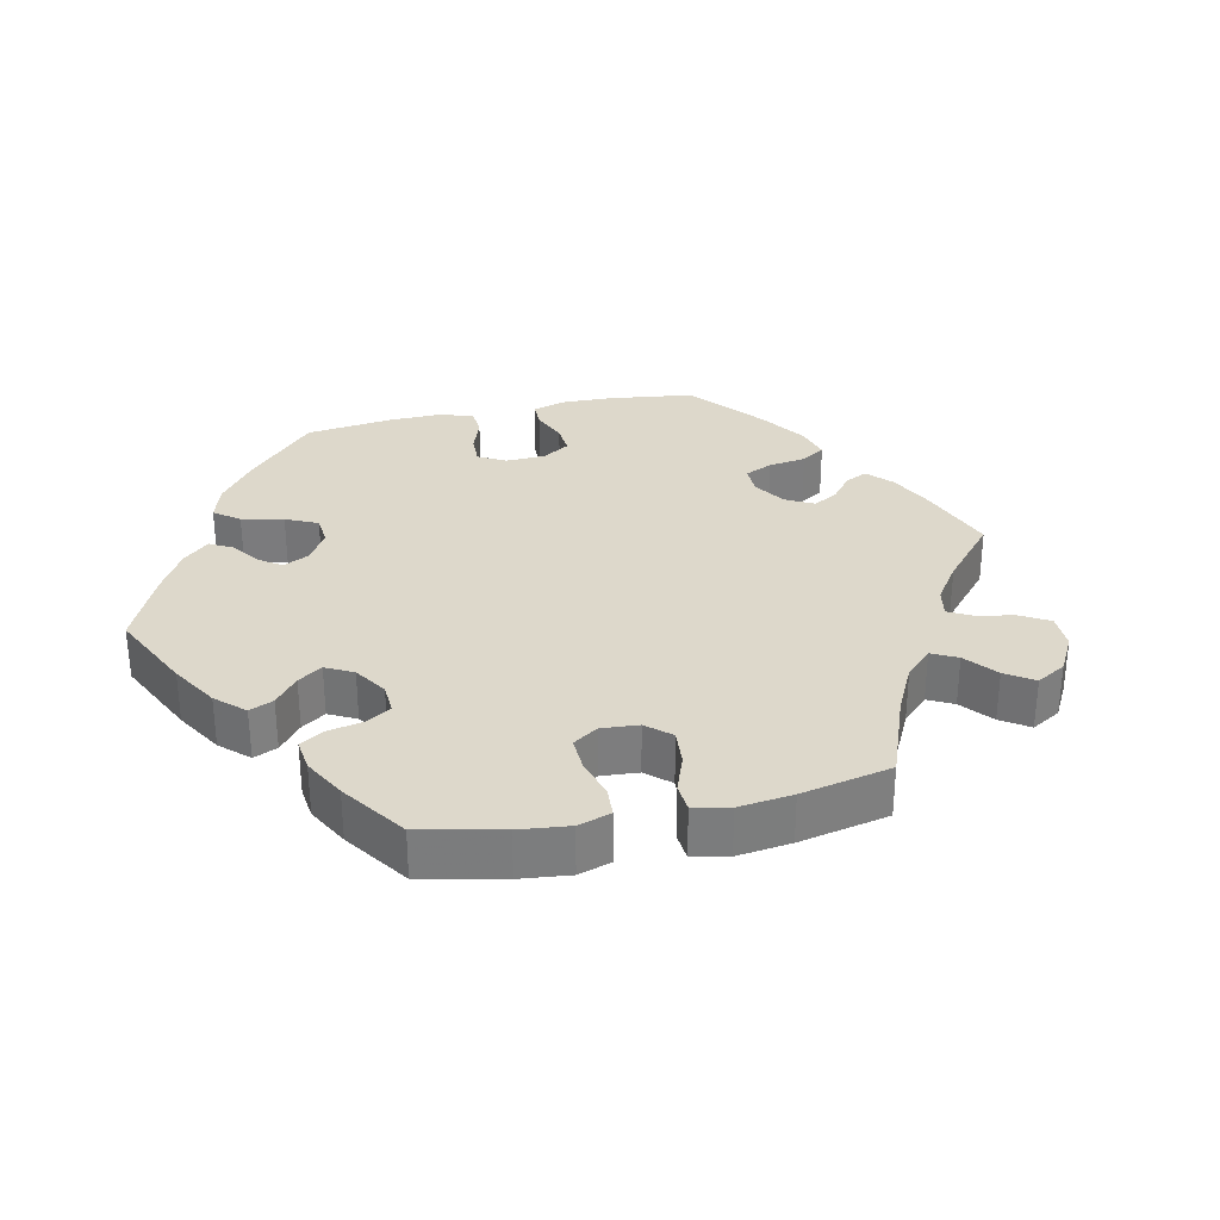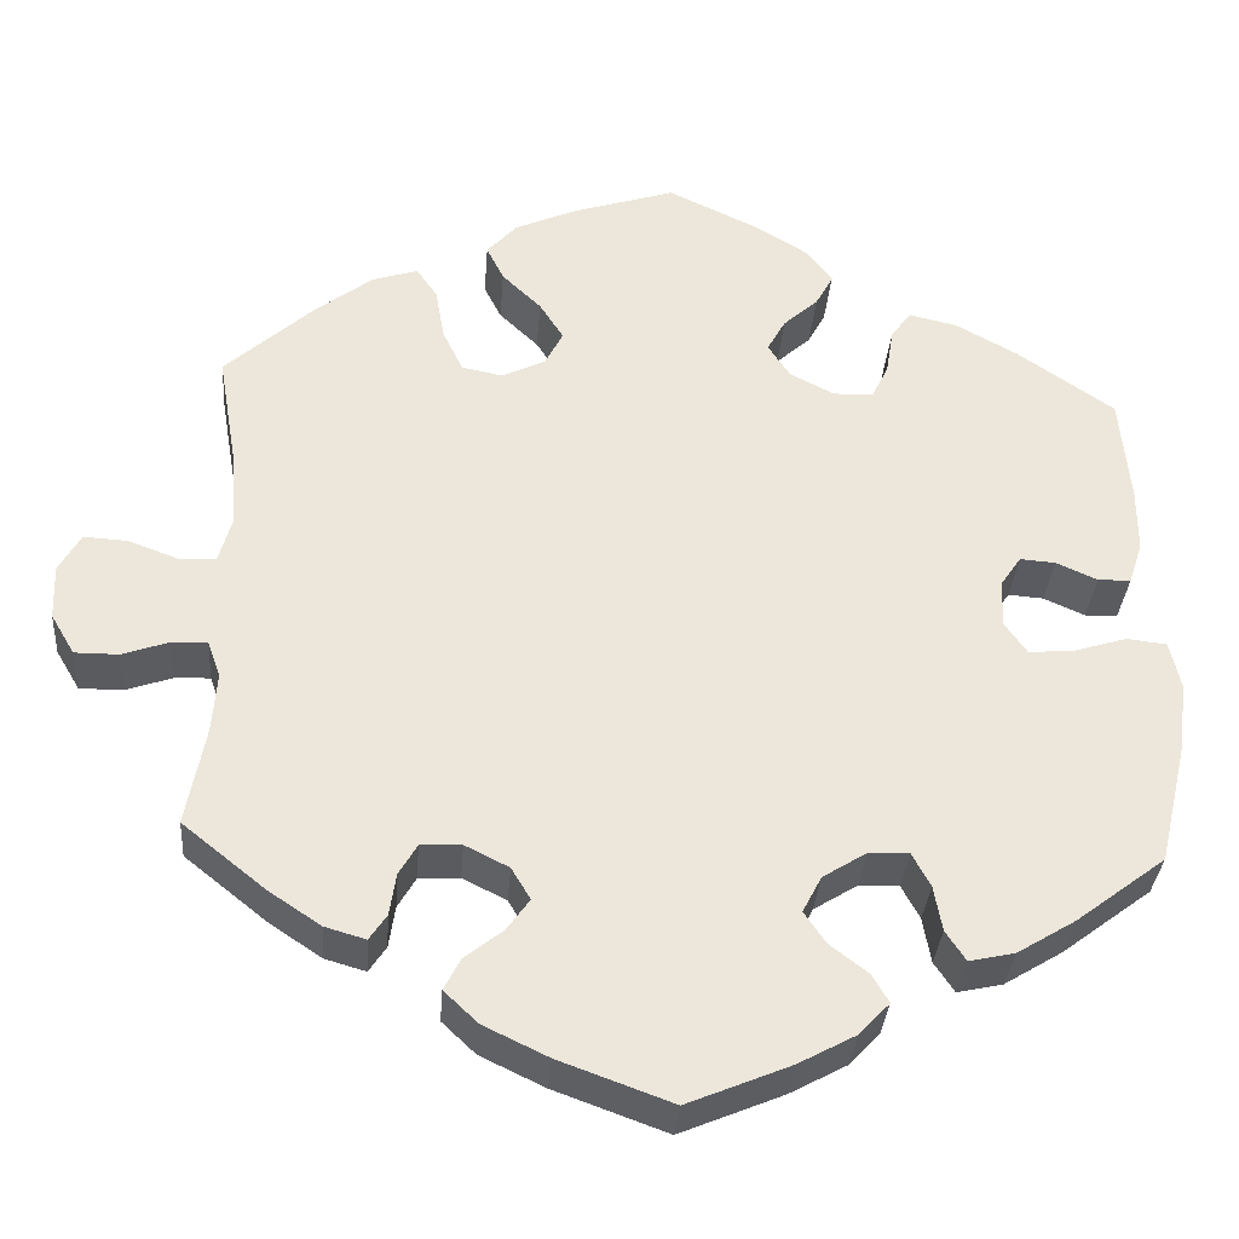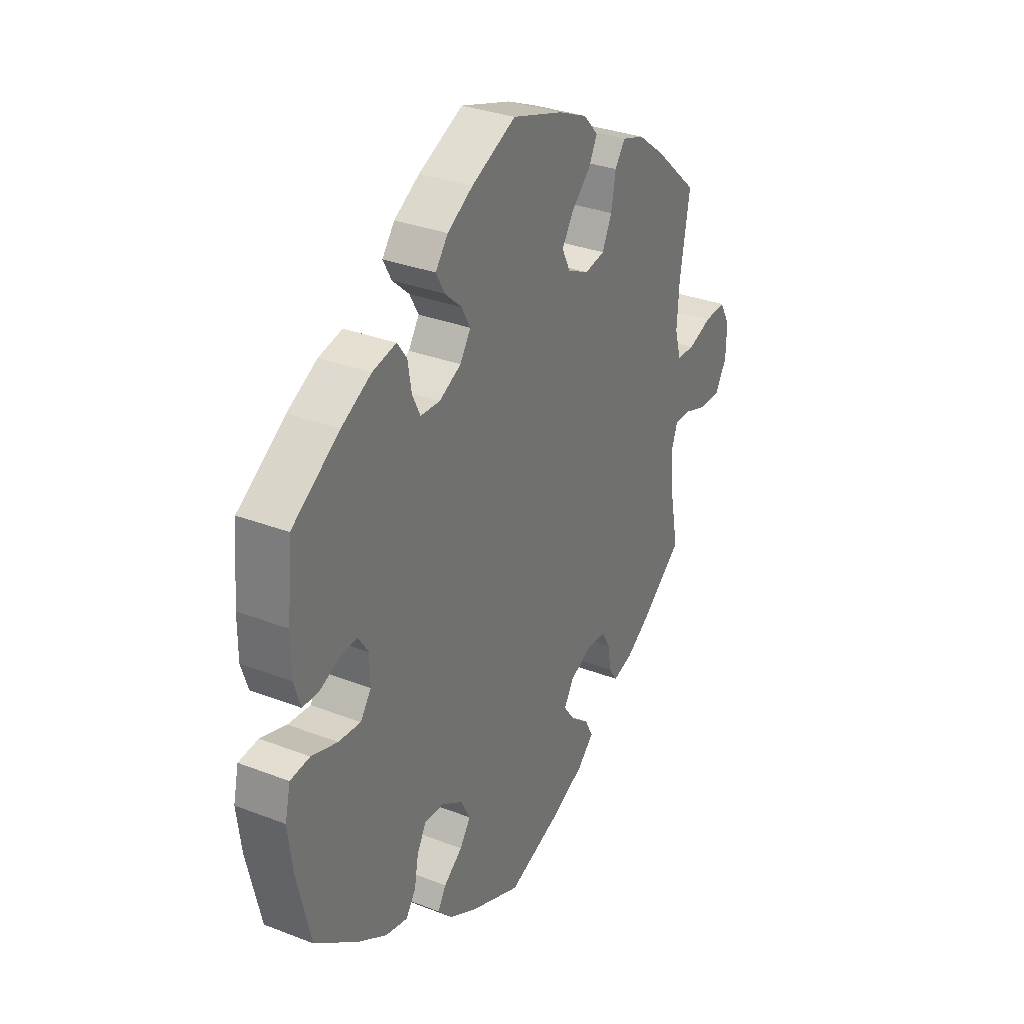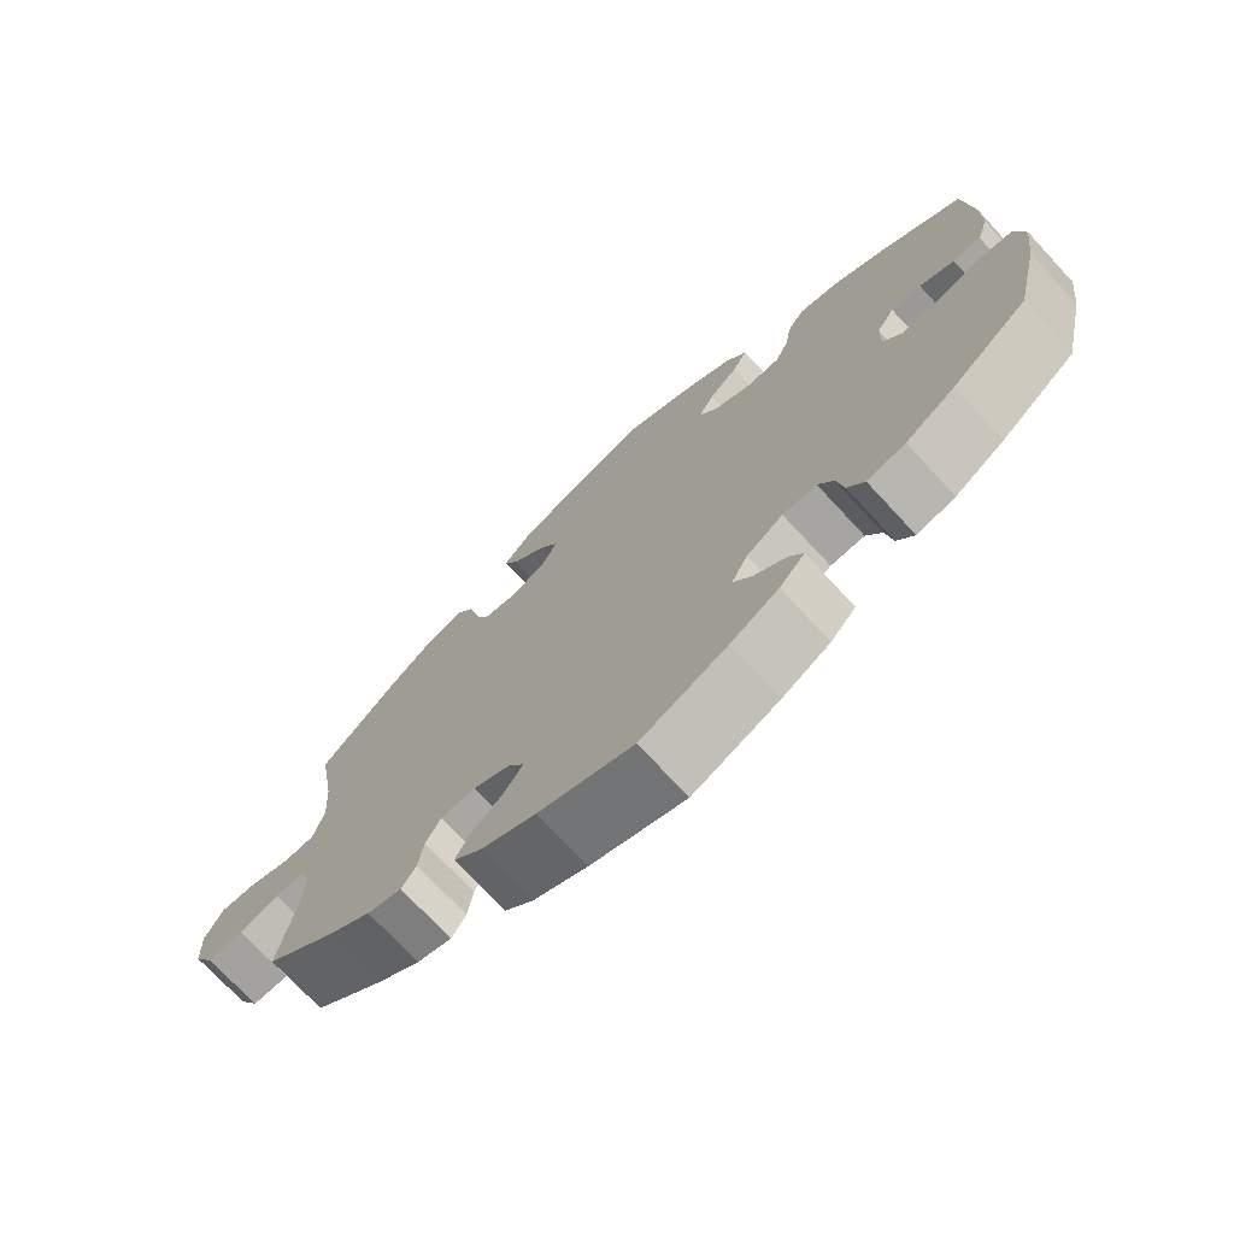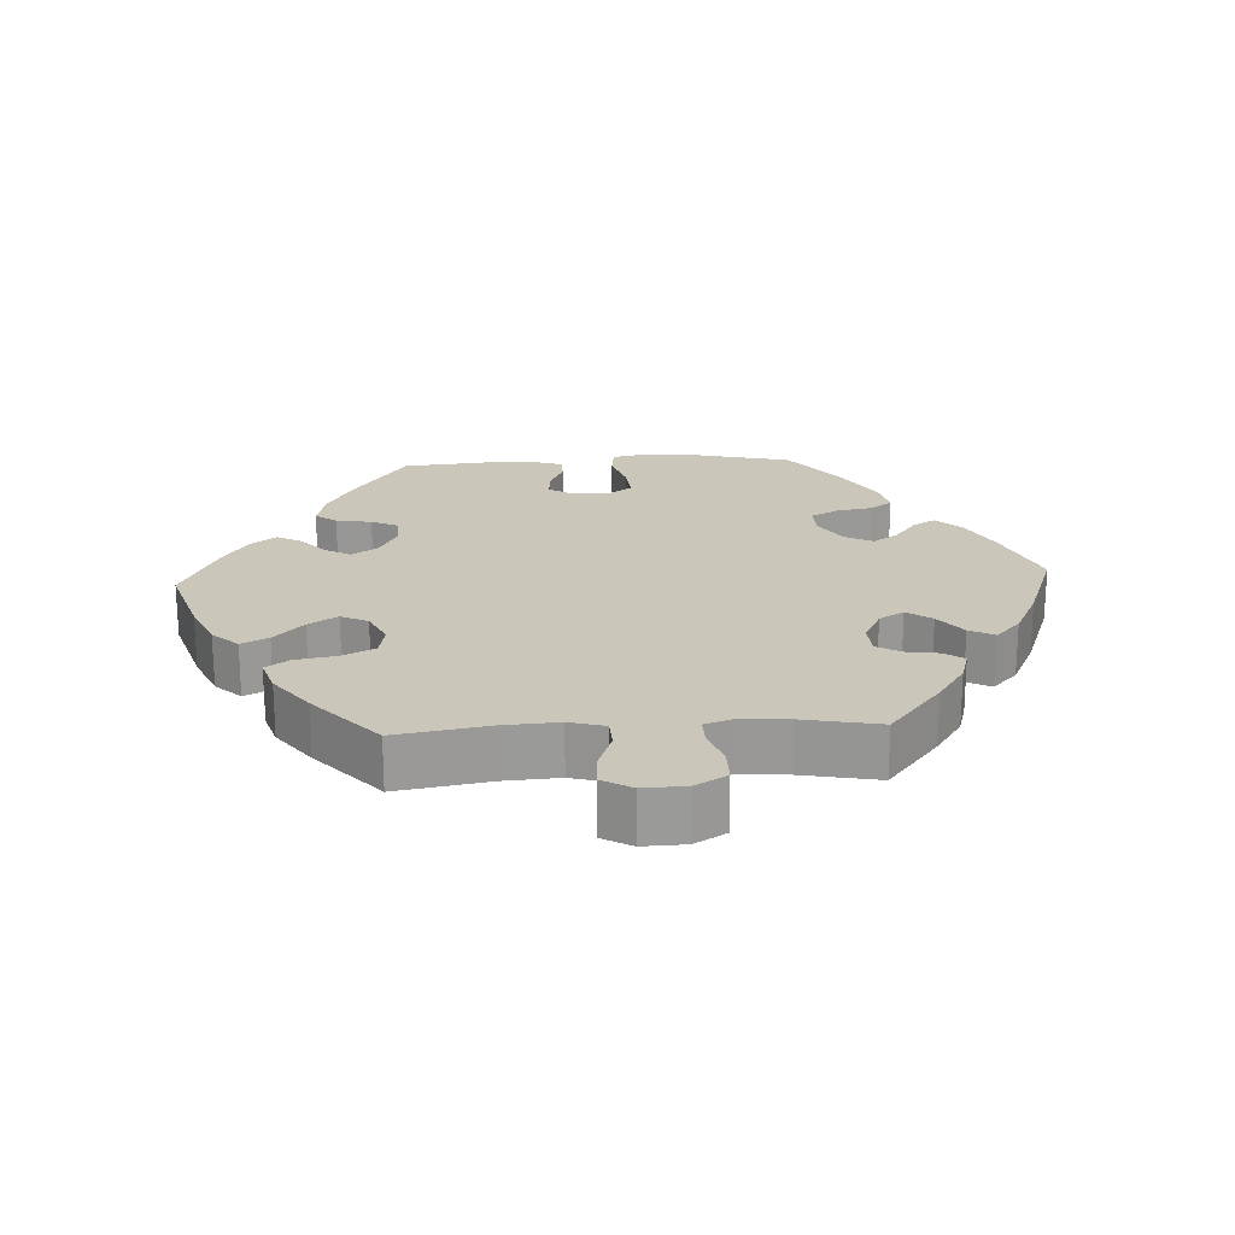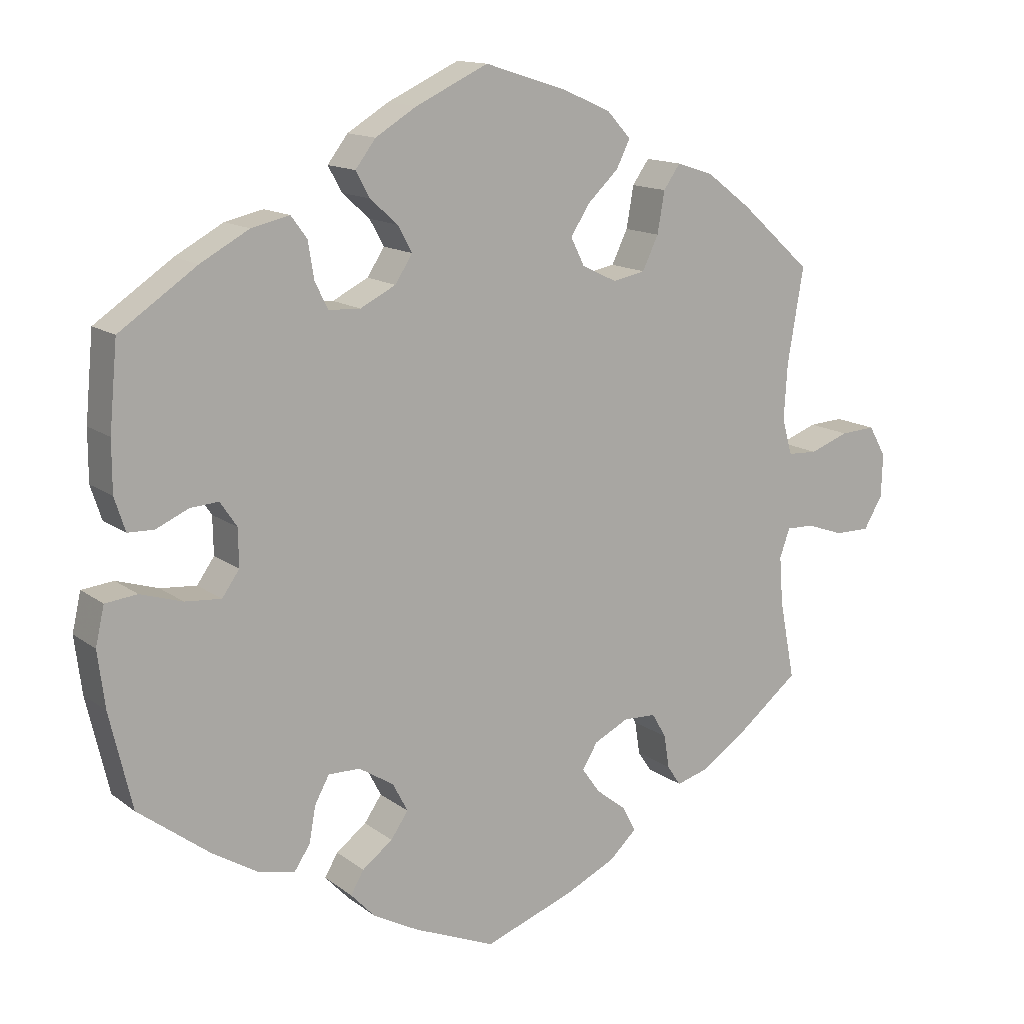
<metadata>
{"format":"obj","ext":"obj","renderer":"f3d","projection":"perspective","resolution":1024,"background":"white","views":[{"elev":31.4,"azim":17.6,"up":"+Y"},{"elev":-33.3,"azim":175.7,"up":"+Z"},{"elev":31.8,"azim":-61.4,"up":"+Z"},{"elev":-72.6,"azim":-137.2,"up":"+Z"},{"elev":21.2,"azim":86.9,"up":"+Y"},{"elev":13.8,"azim":-32.3,"up":"+Z"}]}
</metadata>
<code>
v -0.394 0.07 0.362
v -0.327 0.07 0.399
v -0.274 0.07 0.411
v -0.252 0.07 0.381
v -0.244 0.07 0.331
v -0.226 0.07 0.294
v -0.182 0.07 0.292
v -0.133 0.07 0.317
v -0.109 0.07 0.354
v -0.129 0.07 0.39
v -0.167 0.07 0.424
v -0.186 0.07 0.459
v -0.158 0.07 0.496
v -0.101 0.07 0.531
v -0.001 0.07 0.578
v 0.113 0.07 0.542
v 0.179 0.07 0.513
v 0.212 0.07 0.477
v 0.193 0.07 0.439
v 0.15 0.07 0.398
v 0.124 0.07 0.357
v 0.143 0.07 0.319
v 0.191 0.07 0.296
v 0.236 0.07 0.305
v 0.258 0.07 0.351
v 0.268 0.07 0.408
v 0.291 0.07 0.441
v 0.341 0.07 0.425
v 0.403 0.07 0.378
v 0.501 0.07 0.29
v 0.479 0.07 0.16
v 0.474 0.07 0.083
v 0.488 0.07 0.033
v 0.529 0.07 0.031
v 0.583 0.07 0.051
v 0.631 0.07 0.054
v 0.655 0.07 0.012
v 0.653 0.07 -0.048
v 0.627 0.07 -0.092
v 0.579 0.07 -0.092
v 0.527 0.07 -0.074
v 0.489 0.07 -0.073
v 0.475 0.07 -0.113
v 0.48 0.07 -0.179
v 0.501 0.07 -0.288
v 0.41 0.07 -0.361
v 0.353 0.07 -0.399
v 0.308 0.07 -0.412
v 0.289 0.07 -0.384
v 0.282 0.07 -0.338
v 0.262 0.07 -0.304
v 0.217 0.07 -0.302
v 0.169 0.07 -0.326
v 0.148 0.07 -0.361
v 0.173 0.07 -0.396
v 0.215 0.07 -0.429
v 0.233 0.07 -0.464
v 0.196 0.07 -0.499
v 0.125 0.07 -0.533
v 0.001 0.07 -0.578
v -0.112 0.07 -0.531
v -0.175 0.07 -0.497
v -0.208 0.07 -0.462
v -0.19 0.07 -0.431
v -0.148 0.07 -0.399
v -0.124 0.07 -0.364
v -0.145 0.07 -0.324
v -0.193 0.07 -0.294
v -0.237 0.07 -0.293
v -0.257 0.07 -0.33
v -0.266 0.07 -0.38
v -0.288 0.07 -0.413
v -0.338 0.07 -0.402
v -0.402 0.07 -0.363
v -0.5 0.07 -0.289
v -0.531 0.07 -0.157
v -0.541 0.07 -0.079
v -0.529 0.07 -0.026
v -0.485 0.07 -0.021
v -0.427 0.07 -0.039
v -0.377 0.07 -0.043
v -0.353 0.07 -0.009
v -0.354 0.07 0.043
v -0.377 0.07 0.077
v -0.416 0.07 0.074
v -0.461 0.07 0.054
v -0.497 0.07 0.055
v -0.512 0.07 0.101
v -0.512 0.07 0.171
v -0.501 0.07 0.289
v -0.394 0 0.362
v -0.327 0 0.399
v -0.274 0 0.411
v -0.252 0 0.381
v -0.244 0 0.331
v -0.226 0 0.294
v -0.182 0 0.292
v -0.133 0 0.317
v -0.109 0 0.354
v -0.129 0 0.39
v -0.167 0 0.424
v -0.186 0 0.459
v -0.158 0 0.496
v -0.101 0 0.531
v -0.001 0 0.578
v 0.113 0 0.542
v 0.179 0 0.513
v 0.212 0 0.477
v 0.193 0 0.439
v 0.15 0 0.398
v 0.124 0 0.357
v 0.143 0 0.319
v 0.191 0 0.296
v 0.236 0 0.305
v 0.258 0 0.351
v 0.268 0 0.408
v 0.291 0 0.441
v 0.341 0 0.425
v 0.403 0 0.378
v 0.501 0 0.29
v 0.479 0 0.16
v 0.474 0 0.083
v 0.488 0 0.033
v 0.529 0 0.031
v 0.583 0 0.051
v 0.631 0 0.054
v 0.655 0 0.012
v 0.653 0 -0.048
v 0.627 0 -0.092
v 0.579 0 -0.092
v 0.527 0 -0.074
v 0.489 0 -0.073
v 0.475 0 -0.113
v 0.48 0 -0.179
v 0.501 0 -0.288
v 0.41 0 -0.361
v 0.353 0 -0.399
v 0.308 0 -0.412
v 0.289 0 -0.384
v 0.282 0 -0.338
v 0.262 0 -0.304
v 0.217 0 -0.302
v 0.169 0 -0.326
v 0.148 0 -0.361
v 0.173 0 -0.396
v 0.215 0 -0.429
v 0.233 0 -0.464
v 0.196 0 -0.499
v 0.125 0 -0.533
v 0.001 0 -0.578
v -0.112 0 -0.531
v -0.175 0 -0.497
v -0.208 0 -0.462
v -0.19 0 -0.431
v -0.148 0 -0.399
v -0.124 0 -0.364
v -0.145 0 -0.324
v -0.193 0 -0.294
v -0.237 0 -0.293
v -0.257 0 -0.33
v -0.266 0 -0.38
v -0.288 0 -0.413
v -0.338 0 -0.402
v -0.402 0 -0.363
v -0.5 0 -0.289
v -0.531 0 -0.157
v -0.541 0 -0.079
v -0.529 0 -0.026
v -0.485 0 -0.021
v -0.427 0 -0.039
v -0.377 0 -0.043
v -0.353 0 -0.009
v -0.354 0 0.043
v -0.377 0 0.077
v -0.416 0 0.074
v -0.461 0 0.054
v -0.497 0 0.055
v -0.512 0 0.101
v -0.512 0 0.171
v -0.501 0 0.289
f 85 86 87 88
f 84 85 88 89
f 77 78 79 80
f 77 80 81
f 76 77 81
f 75 76 81
f 74 75 81 82
f 70 71 72 73
f 69 70 73 74
f 62 63 64 65
f 62 65 66
f 61 62 66
f 60 61 66
f 59 60 66 67
f 55 56 57 58
f 54 55 58 59
f 47 48 49 50
f 47 50 51
f 44 45 46 47
f 43 44 47 51
f 42 43 51 52
f 38 39 40 41
f 38 41 42
f 37 38 42
f 34 35 36 37
f 33 34 37 42
f 32 33 42 52
f 28 29 30 31
f 25 26 27 28
f 24 25 28 31
f 23 24 31 32
f 17 18 19 20
f 17 20 21
f 16 17 21
f 15 16 21
f 14 15 21 22
f 10 11 12 13
f 9 10 13 14
f 2 3 4 5
f 2 5 6
f 1 2 6
f 84 89 90 1
f 69 74 82
f 68 69 82 83
f 67 68 83
f 54 59 67 83
f 53 54 83 84
f 22 23 32 52
f 9 14 22 52
f 8 9 52 53
f 7 8 53 84
f 84 1 6
f 6 7 84
f 178 177 176 175
f 179 178 175 174
f 170 169 168 167
f 171 170 167
f 171 167 166
f 171 166 165
f 172 171 165 164
f 163 162 161 160
f 164 163 160 159
f 155 154 153 152
f 156 155 152
f 156 152 151
f 156 151 150
f 157 156 150 149
f 148 147 146 145
f 149 148 145 144
f 140 139 138 137
f 141 140 137
f 137 136 135 134
f 141 137 134 133
f 142 141 133 132
f 131 130 129 128
f 132 131 128
f 132 128 127
f 127 126 125 124
f 132 127 124 123
f 142 132 123 122
f 121 120 119 118
f 118 117 116 115
f 121 118 115 114
f 122 121 114 113
f 110 109 108 107
f 111 110 107
f 111 107 106
f 111 106 105
f 112 111 105 104
f 103 102 101 100
f 104 103 100 99
f 95 94 93 92
f 96 95 92
f 96 92 91
f 91 180 179 174
f 172 164 159
f 173 172 159 158
f 173 158 157
f 173 157 149 144
f 174 173 144 143
f 142 122 113 112
f 142 112 104 99
f 143 142 99 98
f 174 143 98 97
f 96 91 174
f 174 97 96
f 1 91 92 2
f 2 92 93 3
f 3 93 94 4
f 4 94 95 5
f 5 95 96 6
f 6 96 97 7
f 7 97 98 8
f 8 98 99 9
f 9 99 100 10
f 10 100 101 11
f 11 101 102 12
f 12 102 103 13
f 13 103 104 14
f 14 104 105 15
f 15 105 106 16
f 16 106 107 17
f 17 107 108 18
f 18 108 109 19
f 19 109 110 20
f 20 110 111 21
f 21 111 112 22
f 22 112 113 23
f 23 113 114 24
f 24 114 115 25
f 25 115 116 26
f 26 116 117 27
f 27 117 118 28
f 28 118 119 29
f 29 119 120 30
f 30 120 121 31
f 31 121 122 32
f 32 122 123 33
f 33 123 124 34
f 34 124 125 35
f 35 125 126 36
f 36 126 127 37
f 37 127 128 38
f 38 128 129 39
f 39 129 130 40
f 40 130 131 41
f 41 131 132 42
f 42 132 133 43
f 43 133 134 44
f 44 134 135 45
f 45 135 136 46
f 46 136 137 47
f 47 137 138 48
f 48 138 139 49
f 49 139 140 50
f 50 140 141 51
f 51 141 142 52
f 52 142 143 53
f 53 143 144 54
f 54 144 145 55
f 55 145 146 56
f 56 146 147 57
f 57 147 148 58
f 58 148 149 59
f 59 149 150 60
f 60 150 151 61
f 61 151 152 62
f 62 152 153 63
f 63 153 154 64
f 64 154 155 65
f 65 155 156 66
f 66 156 157 67
f 67 157 158 68
f 68 158 159 69
f 69 159 160 70
f 70 160 161 71
f 71 161 162 72
f 72 162 163 73
f 73 163 164 74
f 74 164 165 75
f 75 165 166 76
f 76 166 167 77
f 77 167 168 78
f 78 168 169 79
f 79 169 170 80
f 80 170 171 81
f 81 171 172 82
f 82 172 173 83
f 83 173 174 84
f 84 174 175 85
f 85 175 176 86
f 86 176 177 87
f 87 177 178 88
f 88 178 179 89
f 89 179 180 90
f 90 180 91 1

</code>
